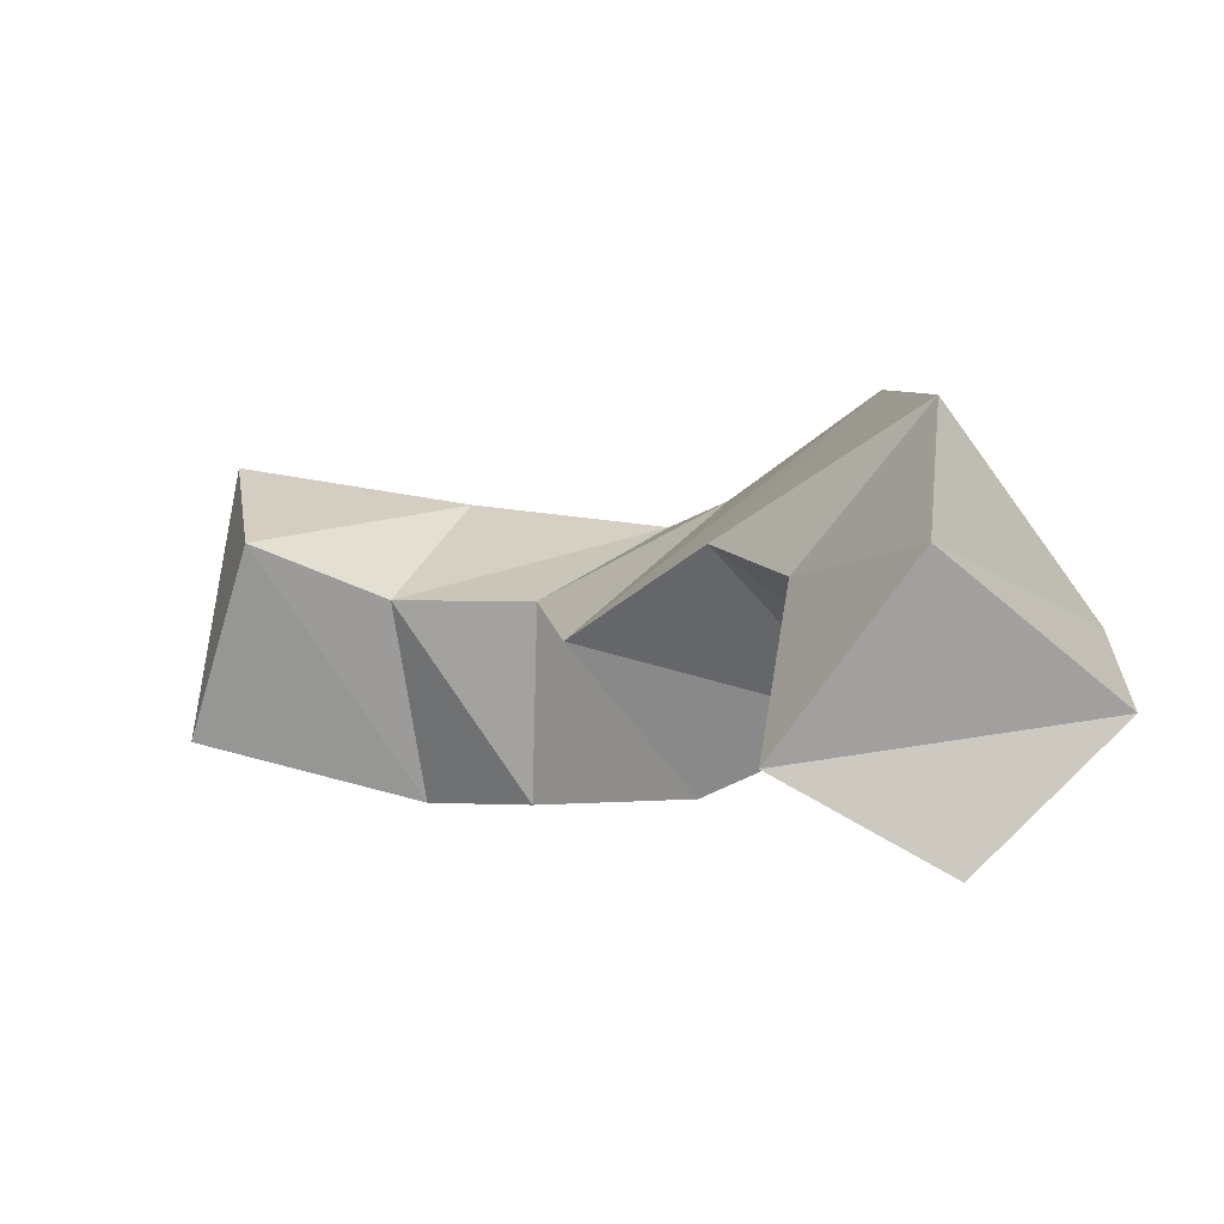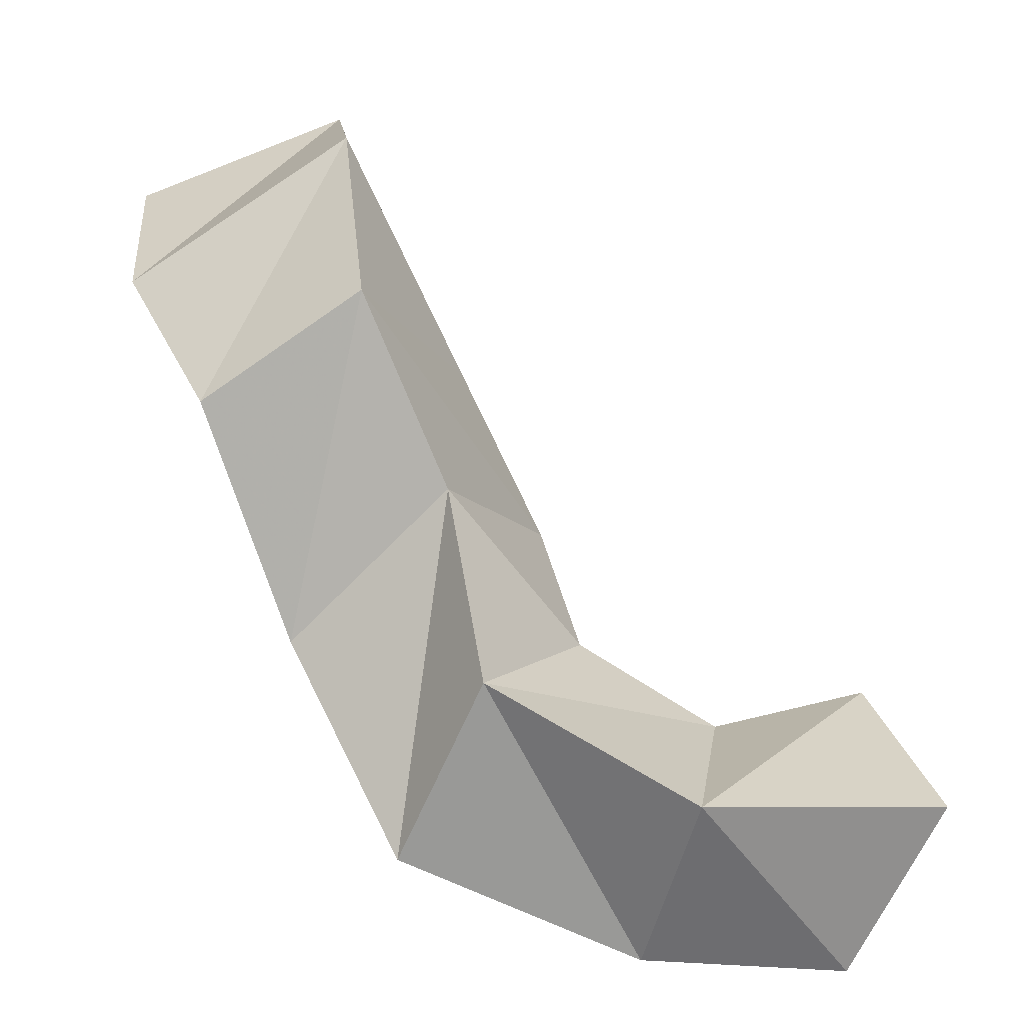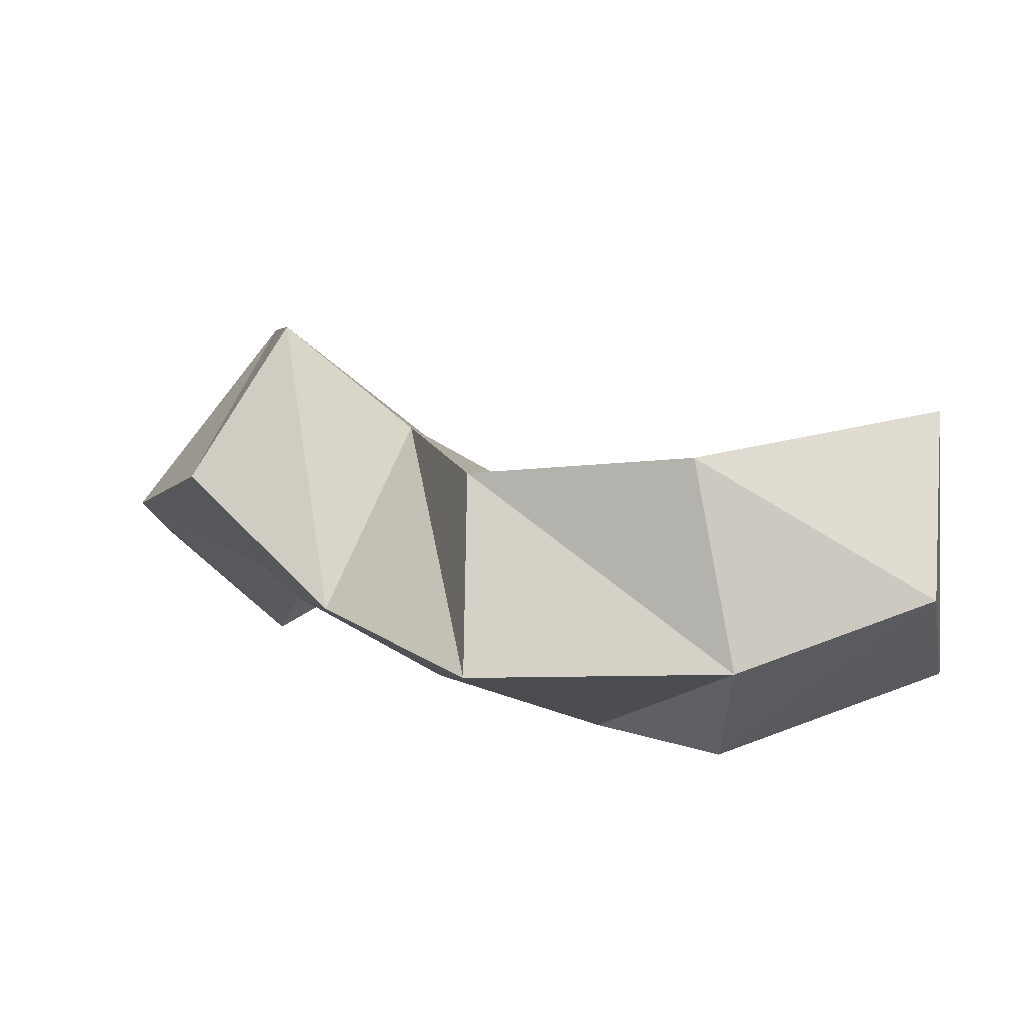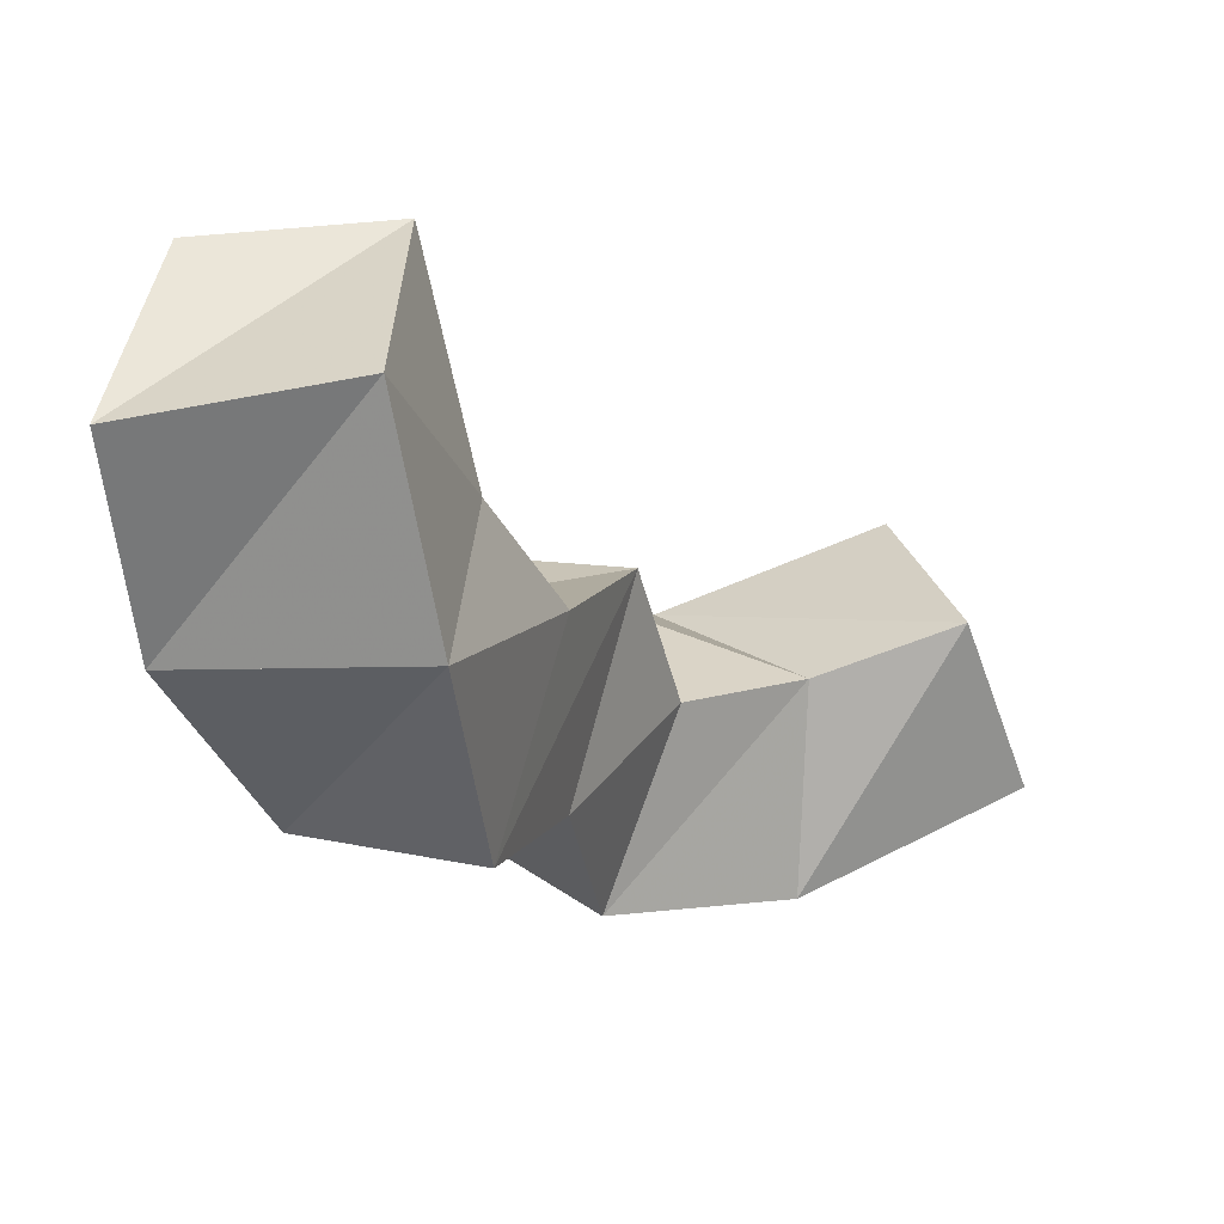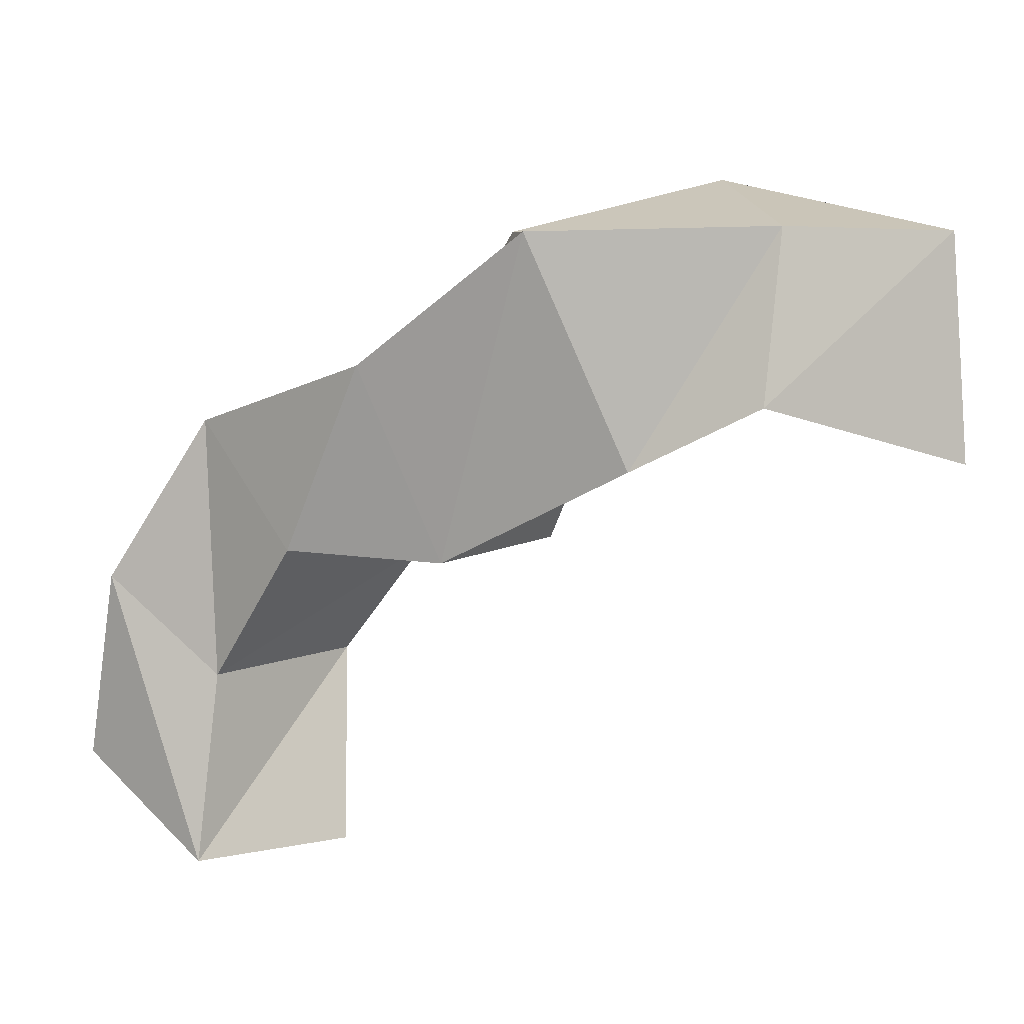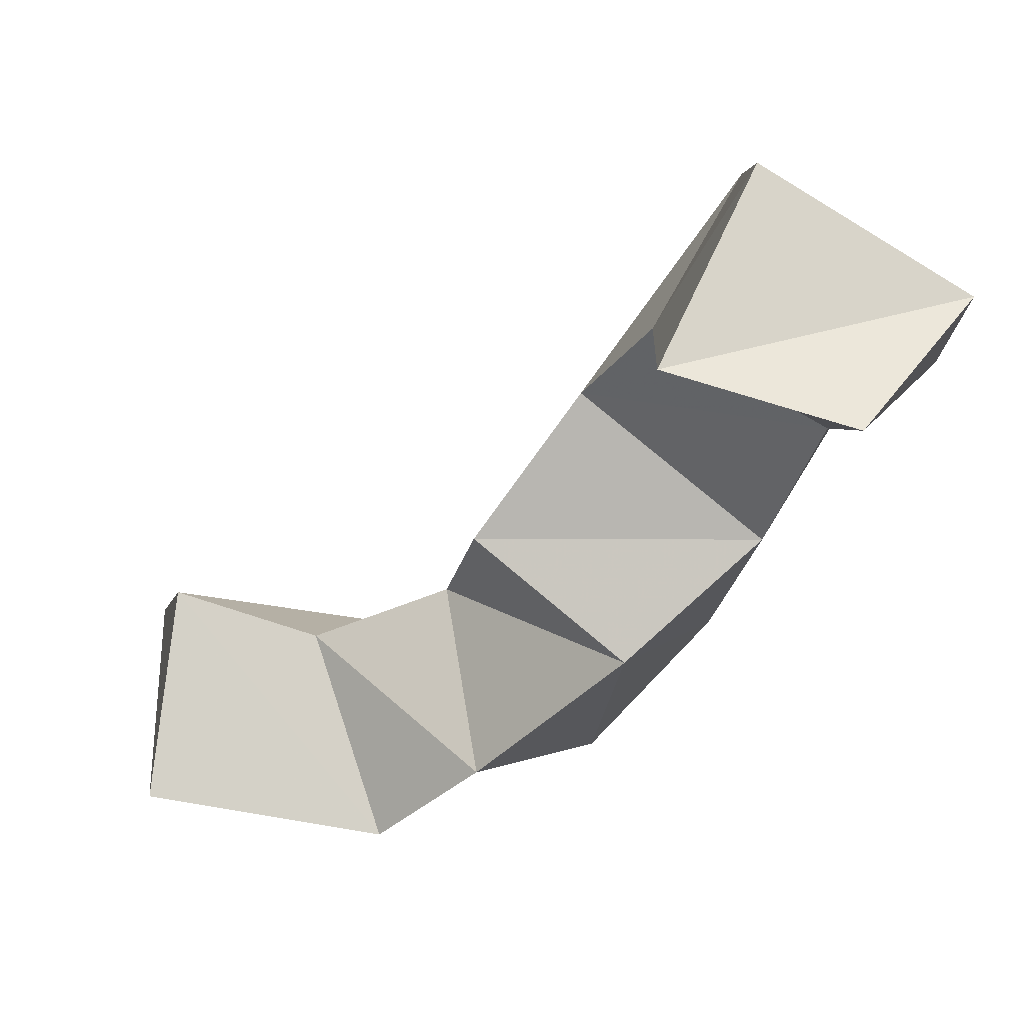
<metadata>
{"format":"obj","ext":"obj","renderer":"f3d","projection":"perspective","resolution":1024,"background":"white","views":[{"elev":1.2,"azim":-1.1,"up":"+Y"},{"elev":-40.8,"azim":156.2,"up":"+Z"},{"elev":8.3,"azim":175.9,"up":"+Y"},{"elev":46.7,"azim":146.4,"up":"+Z"},{"elev":-58.0,"azim":167.5,"up":"+Y"},{"elev":59.8,"azim":-10.8,"up":"+Z"}]}
</metadata>
<code>
v 0.4096 0.132 0.4576
v 0.3674 0.1649 0.4736
v 0.3754 0.1 0.4628
v 0.336 0.1219 0.4646
v 0.4129 0.1472 0.4086
v 0.3748 0.1949 0.4303
v 0.3796 0.127 0.4202
v 0.345 0.1581 0.4258
v 0.3954 0.1606 0.3623
v 0.37 0.1994 0.3741
v 0.3678 0.1252 0.3755
v 0.3302 0.1649 0.3921
v 0.3599 0.1322 0.3218
v 0.3377 0.1752 0.3435
v 0.33 0.1066 0.3587
v 0.2991 0.1431 0.3676
v 0.328 0.1247 0.2735
v 0.3258 0.1696 0.2944
v 0.2916 0.1017 0.32
v 0.2928 0.1514 0.3283
v 0.2673 0.1276 0.2599
v 0.2753 0.1756 0.271
v 0.2648 0.1 0.2948
v 0.2569 0.1515 0.3143
v 0.2217 0.1441 0.2589
v 0.216 0.1848 0.2815
v 0.2072 0.1163 0.3079
v 0.2227 0.1654 0.3254
f 1 2 4
f 3 1 4
f 2 6 8
f 4 2 8
f 6 5 7
f 8 6 7
f 5 1 3
f 7 5 3
f 8 7 3
f 4 8 3
f 2 1 5
f 6 2 5
f 5 6 8
f 7 5 8
f 6 10 12
f 8 6 12
f 10 9 11
f 12 10 11
f 9 5 7
f 11 9 7
f 12 11 7
f 8 12 7
f 6 5 9
f 10 6 9
f 9 10 12
f 11 9 12
f 10 14 16
f 12 10 16
f 14 13 15
f 16 14 15
f 13 9 11
f 15 13 11
f 16 15 11
f 12 16 11
f 10 9 13
f 14 10 13
f 13 14 16
f 15 13 16
f 14 18 20
f 16 14 20
f 18 17 19
f 20 18 19
f 17 13 15
f 19 17 15
f 20 19 15
f 16 20 15
f 14 13 17
f 18 14 17
f 17 18 20
f 19 17 20
f 18 22 24
f 20 18 24
f 22 21 23
f 24 22 23
f 21 17 19
f 23 21 19
f 24 23 19
f 20 24 19
f 18 17 21
f 22 18 21
f 21 22 24
f 23 21 24
f 22 26 28
f 24 22 28
f 26 25 27
f 28 26 27
f 25 21 23
f 27 25 23
f 28 27 23
f 24 28 23
f 22 21 25
f 26 22 25

</code>
